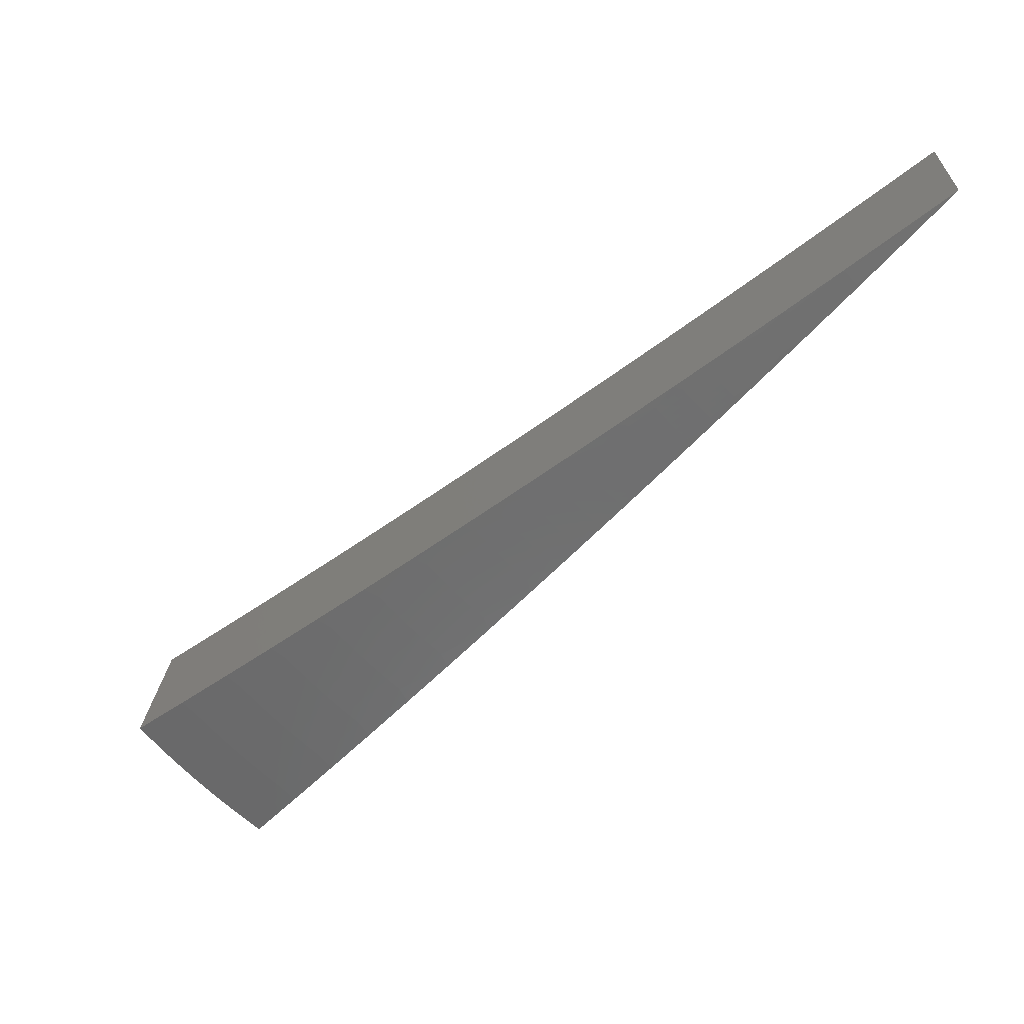
<metadata>
{"format":"stl","ext":"stl","renderer":"f3d","projection":"perspective","resolution":1024,"background":"white","views":[{"elev":-64.1,"azim":88.0,"up":"+Z"}]}
</metadata>
<code>
# stl→obj: 381 verts, 758 faces
v -1.452 -1.218 -11.48
v -1.548 -1.299 -11.46
v -1.427 -1.251 -11.48
v -1.519 -1.332 -11.46
v -1.399 -1.282 -11.48
v -1.49 -1.365 -11.46
v -1.37 -1.311 -11.48
v -1.459 -1.397 -11.46
v -1.34 -1.34 -11.48
v -1.429 -1.429 -11.46
v -1.31 -1.368 -11.48
v -1.397 -1.459 -11.46
v -1.279 -1.396 -11.48
v -1.365 -1.49 -11.46
v -1.248 -1.423 -11.48
v -1.332 -1.519 -11.46
v -1.218 -1.452 -11.48
v -1.299 -1.548 -11.46
v -1.138 -1.356 -11.5
v -1.163 -1.326 -11.5
v -1.192 -1.301 -11.5
v -1.221 -1.275 -11.5
v -1.249 -1.249 -11.5
v -1.277 -1.222 -11.5
v -1.304 -1.194 -11.5
v -1.33 -1.166 -11.5
v -1.356 -1.138 -11.5
v -1.26 -1.057 -11.52
v -1.233 -1.081 -11.52
v -1.164 -0.9765 -11.54
v -1.137 -0.9967 -11.54
v -1.067 -0.8957 -11.56
v -1.04 -0.9122 -11.56
v -0.9709 -0.8147 -11.58
v -0.9441 -0.8279 -11.58
v -0.8742 -0.7336 -11.59
v -0.8482 -0.7438 -11.59
v -0.8004 -0.7019 -11.6
v -0.7845 -0.7188 -11.6
v -0.7377 -0.6759 -11.6
v -0.7225 -0.6915 -11.6
v -0.6767 -0.6477 -11.61
v -0.6621 -0.662 -11.61
v -0.6174 -0.6173 -11.61
v -0.6034 -0.6303 -11.61
v -0.5598 -0.5847 -11.62
v -0.5466 -0.5965 -11.62
v -0.5041 -0.5501 -11.62
v -0.4917 -0.5607 -11.62
v -0.4503 -0.5135 -11.63
v -0.4896 -0.5835 -11.62
v -0.4082 -0.4865 -11.63
v -1.057 -1.26 -11.52
v -1.078 -1.23 -11.52
v -1.105 -1.206 -11.52
v -1.132 -1.182 -11.52
v -1.158 -1.158 -11.52
v -1.184 -1.133 -11.52
v -1.209 -1.108 -11.52
v -0.9764 -1.164 -11.54
v -0.9938 -1.133 -11.54
v -1.019 -1.112 -11.54
v -1.043 -1.09 -11.54
v -1.067 -1.067 -11.54
v -1.091 -1.044 -11.54
v -1.114 -1.021 -11.54
v -0.8956 -1.067 -11.56
v -0.9096 -1.037 -11.56
v -0.9324 -1.018 -11.56
v -0.9549 -0.9974 -11.56
v -0.9769 -0.9768 -11.56
v -0.9985 -0.9557 -11.56
v -1.02 -0.9342 -11.56
v -0.8146 -0.9708 -11.57
v -0.8255 -0.9413 -11.58
v -0.8463 -0.9235 -11.58
v -0.8667 -0.9052 -11.58
v -0.8866 -0.8865 -11.58
v -0.9062 -0.8674 -11.58
v -0.9254 -0.8479 -11.58
v -0.7335 -0.8742 -11.59
v -0.7417 -0.8457 -11.59
v -0.7603 -0.8297 -11.59
v -0.7787 -0.8133 -11.59
v -0.7966 -0.7965 -11.59
v -0.8142 -0.7793 -11.59
v -0.8314 -0.7618 -11.59
v -0.6999 -0.798 -11.6
v -0.6523 -0.7774 -11.6
v -0.6581 -0.7504 -11.6
v -0.6164 -0.7029 -11.61
v -0.6747 -0.7362 -11.6
v -0.6319 -0.6896 -11.61
v -0.6909 -0.7216 -11.6
v -0.6471 -0.6759 -11.61
v -0.7068 -0.7067 -11.6
v -0.571 -0.6805 -11.61
v -0.5748 -0.6554 -11.61
v -0.5893 -0.643 -11.61
v -0.5332 -0.608 -11.62
v -0.3267 -0.3893 -11.64
v -0.3677 -0.4193 -11.64
v -0.409 -0.4663 -11.63
v -0.4617 -0.5038 -11.63
v -0.5163 -0.5392 -11.62
v -0.5727 -0.5726 -11.62
v -0.631 -0.6039 -11.61
v -0.691 -0.6331 -11.61
v -0.7526 -0.66 -11.6
v -0.7774 -0.6524 -11.6
v -0.2451 -0.2921 -11.64
v -0.2854 -0.3254 -11.64
v -0.3265 -0.3723 -11.64
v -0.377 -0.4113 -11.64
v -0.4193 -0.4575 -11.63
v -0.4294 -0.4485 -11.63
v -0.4728 -0.4938 -11.63
v -0.4837 -0.4836 -11.63
v -0.5282 -0.5281 -11.62
v -0.5398 -0.5167 -11.62
v -0.5854 -0.5603 -11.62
v -0.5977 -0.5476 -11.62
v -0.6443 -0.5903 -11.61
v -0.6573 -0.5764 -11.61
v -0.705 -0.6182 -11.61
v -0.6806 -0.5711 -11.61
v -0.1634 -0.1948 -11.65
v -0.2034 -0.232 -11.65
v -0.2444 -0.2786 -11.64
v -0.2926 -0.3193 -11.64
v -0.3347 -0.3653 -11.64
v -0.3428 -0.358 -11.64
v -0.3861 -0.4032 -11.64
v -0.395 -0.3949 -11.64
v -0.4393 -0.4392 -11.63
v -0.449 -0.4297 -11.63
v -0.4944 -0.4732 -11.63
v -0.5048 -0.4625 -11.63
v -0.5512 -0.505 -11.62
v -0.5624 -0.4931 -11.62
v -0.6098 -0.5347 -11.62
v -0.5836 -0.4897 -11.62
v -0.1626 -0.1854 -11.65
v -0.08173 -0.0974 -11.65
v -0.08111 -0.09248 -11.65
v -6.919e-16 -8.286e-32 -11.65
v -0.1948 -0.1634 -11.65
v -0.1859 -0.163 -11.65
v -0.09741 -0.08173 -11.65
v -0.09276 -0.08134 -11.65
v -0.2327 -0.204 -11.65
v -0.2921 -0.2451 -11.64
v -0.2795 -0.2451 -11.64
v -0.3264 -0.2862 -11.64
v -0.274 -0.251 -11.64
v -0.3199 -0.2931 -11.64
v -0.2683 -0.2568 -11.64
v -0.3133 -0.2999 -11.64
v -0.2625 -0.2624 -11.64
v -0.3066 -0.3065 -11.64
v -0.2566 -0.268 -11.64
v -0.2997 -0.313 -11.64
v -0.2505 -0.2734 -11.64
v -0.3893 -0.3267 -11.64
v -0.3734 -0.3274 -11.64
v -0.366 -0.3353 -11.64
v -0.3585 -0.3431 -11.64
v -0.3507 -0.3506 -11.64
v -0.4205 -0.3688 -11.64
v -0.4865 -0.4082 -11.63
v -0.4677 -0.4101 -11.63
v -0.515 -0.4516 -11.63
v -0.4585 -0.42 -11.63
v -0.08315 -0.09073 -11.65
v -0.08516 -0.08894 -11.65
v -0.08712 -0.0871 -11.65
v -0.08904 -0.08522 -11.65
v -0.09092 -0.0833 -11.65
v -0.4122 -0.3776 -11.64
v -0.4037 -0.3863 -11.64
v -0.2281 -0.2089 -11.65
v -0.2233 -0.2137 -11.65
v -0.2185 -0.2185 -11.65
v -0.2136 -0.2231 -11.65
v -0.2086 -0.2276 -11.65
v -0.1822 -0.167 -11.65
v -0.1785 -0.1708 -11.65
v -0.1746 -0.1746 -11.65
v -0.1707 -0.1783 -11.65
v -0.1667 -0.1819 -11.65
v -0.7683 -0.7354 -11.6
v -0.7517 -0.7516 -11.6
v -0.7348 -0.7674 -11.6
v -0.7175 -0.7829 -11.6
v -1.327 -1.581 -11.71
v -1.245 -1.484 -11.73
v -1.163 -1.386 -11.75
v -1.08 -1.287 -11.77
v -0.9977 -1.189 -11.79
v -0.9151 -1.091 -11.81
v -0.8323 -0.9919 -11.82
v -0.7494 -0.8931 -11.84
v -0.6665 -0.7943 -11.85
v -0.5834 -0.6953 -11.86
v -0.5002 -0.5962 -11.87
v -0.417 -0.497 -11.88
v -0.3337 -0.3977 -11.89
v -0.2504 -0.2984 -11.89
v -0.1669 -0.199 -11.9
v -0.08349 -0.0995 -11.9
v -7.072e-16 -8.661e-32 -11.9
v -1.361 -1.552 -11.71
v -1.274 -1.453 -11.73
v -1.188 -1.354 -11.75
v -1.101 -1.256 -11.77
v -1.015 -1.158 -11.79
v -0.9291 -1.059 -11.81
v -0.8432 -0.9615 -11.83
v -0.7576 -0.8639 -11.84
v -0.7149 -0.8152 -11.85
v -0.7325 -0.7994 -11.85
v -0.6888 -0.7517 -11.85
v -0.705 -0.7365 -11.85
v -0.6604 -0.6899 -11.86
v -0.6753 -0.6753 -11.86
v -0.6297 -0.6297 -11.86
v -0.6899 -0.6604 -11.86
v -0.6433 -0.6158 -11.86
v -0.7041 -0.6452 -11.86
v -0.6566 -0.6016 -11.86
v -0.718 -0.6297 -11.86
v -0.6695 -0.5871 -11.86
v -0.6953 -0.5834 -11.86
v -0.6211 -0.5447 -11.87
v -0.5962 -0.5002 -11.87
v -0.5728 -0.5023 -11.87
v -0.5246 -0.46 -11.88
v -0.5144 -0.4713 -11.88
v -0.4672 -0.4281 -11.88
v -0.4577 -0.4382 -11.88
v -0.4115 -0.394 -11.89
v -0.4028 -0.4028 -11.89
v -0.3577 -0.3577 -11.89
v -0.394 -0.4115 -11.89
v -0.3498 -0.3655 -11.89
v -0.3849 -0.42 -11.89
v -0.3418 -0.373 -11.89
v -0.3756 -0.4283 -11.89
v -0.3336 -0.3804 -11.89
v -0.2916 -0.3325 -11.89
v -0.2497 -0.2847 -11.89
v -0.1661 -0.1894 -11.9
v -0.08286 -0.09449 -11.9
v -1.306 -1.425 -11.73
v -1.395 -1.522 -11.71
v -1.337 -1.396 -11.73
v -1.428 -1.491 -11.71
v -1.367 -1.367 -11.73
v -1.46 -1.46 -11.71
v -1.491 -1.428 -11.71
v -1.396 -1.337 -11.73
v -1.522 -1.395 -11.71
v -1.425 -1.306 -11.73
v -1.552 -1.361 -11.71
v -1.453 -1.274 -11.73
v -1.484 -1.245 -11.73
v -1.386 -1.163 -11.75
v -1.581 -1.327 -11.71
v -1.354 -1.188 -11.75
v -1.287 -1.08 -11.77
v -1.256 -1.101 -11.77
v -1.189 -0.9977 -11.79
v -1.158 -1.015 -11.79
v -1.091 -0.9151 -11.81
v -1.059 -0.9291 -11.81
v -0.9919 -0.8323 -11.82
v -0.9615 -0.8432 -11.83
v -0.8931 -0.7494 -11.84
v -0.8639 -0.7576 -11.84
v -0.8152 -0.7149 -11.85
v -0.7994 -0.7325 -11.85
v -0.7517 -0.6888 -11.85
v -0.7365 -0.705 -11.85
v -0.7943 -0.6665 -11.85
v -0.7666 -0.6722 -11.85
v -0.497 -0.417 -11.88
v -0.4764 -0.4178 -11.88
v -0.42 -0.3849 -11.89
v -0.3655 -0.3498 -11.89
v -0.3127 -0.3127 -11.89
v -0.3058 -0.3194 -11.89
v -0.2988 -0.326 -11.89
v -0.4283 -0.3756 -11.89
v -0.3977 -0.3337 -11.89
v -0.3804 -0.3336 -11.89
v -0.3325 -0.2916 -11.89
v -0.326 -0.2988 -11.89
v -0.2792 -0.2558 -11.89
v -0.2735 -0.2618 -11.89
v -0.182 -0.1742 -11.9
v -0.1781 -0.1781 -11.9
v -0.08887 -0.08887 -11.9
v -0.1742 -0.182 -11.9
v -0.08691 -0.09079 -11.9
v -0.1702 -0.1857 -11.9
v -0.0849 -0.09266 -11.9
v -0.2984 -0.2504 -11.89
v -0.2847 -0.2497 -11.89
v -0.1857 -0.1702 -11.9
v -0.09079 -0.08691 -11.9
v -0.199 -0.1669 -11.9
v -0.1894 -0.1661 -11.9
v -0.09266 -0.0849 -11.9
v -0.0995 -0.08349 -11.9
v -0.09449 -0.08286 -11.9
v -0.4178 -0.4764 -11.88
v -0.4281 -0.4672 -11.88
v -0.4382 -0.4577 -11.88
v -0.4481 -0.4481 -11.88
v -0.504 -0.4825 -11.88
v -0.5617 -0.5147 -11.87
v -0.46 -0.5246 -11.88
v -0.5023 -0.5728 -11.87
v -0.5447 -0.6211 -11.87
v -0.5147 -0.5617 -11.87
v -0.5581 -0.6091 -11.87
v -0.5268 -0.5503 -11.87
v -0.5713 -0.5968 -11.87
v -0.5387 -0.5387 -11.87
v -0.5842 -0.5842 -11.87
v -0.5968 -0.5713 -11.87
v -0.5871 -0.6695 -11.86
v -0.6016 -0.6566 -11.86
v -0.6158 -0.6433 -11.86
v -0.6297 -0.718 -11.86
v -0.6722 -0.7666 -11.85
v -1.217 -1.328 -11.75
v -1.246 -1.301 -11.75
v -1.274 -1.274 -11.75
v -1.129 -1.232 -11.77
v -1.155 -1.207 -11.77
v -1.181 -1.181 -11.77
v -1.301 -1.246 -11.75
v -1.04 -1.135 -11.79
v -1.065 -1.112 -11.79
v -1.089 -1.089 -11.79
v -1.207 -1.155 -11.77
v -1.328 -1.217 -11.75
v -0.952 -1.039 -11.81
v -0.9744 -1.018 -11.81
v -0.9964 -0.9964 -11.81
v -1.112 -1.065 -11.79
v -1.232 -1.129 -11.77
v -0.864 -0.9429 -11.83
v -0.8844 -0.9238 -11.83
v -0.9043 -0.9043 -11.83
v -1.018 -0.9744 -11.81
v -1.135 -1.04 -11.79
v -0.7763 -0.8472 -11.84
v -0.7946 -0.83 -11.84
v -0.8125 -0.8125 -11.84
v -0.9238 -0.8844 -11.83
v -1.039 -0.952 -11.81
v -0.6452 -0.7041 -11.86
v -0.4713 -0.5144 -11.88
v -0.4825 -0.504 -11.88
v -0.4933 -0.4933 -11.88
v -0.5503 -0.5268 -11.87
v -0.6091 -0.5581 -11.87
v -0.2558 -0.2792 -11.89
v -0.2618 -0.2735 -11.89
v -0.2677 -0.2677 -11.89
v -0.3194 -0.3058 -11.89
v -0.373 -0.3418 -11.89
v -0.7498 -0.7832 -11.85
v -0.7209 -0.7209 -11.85
v -0.7667 -0.7667 -11.85
v -0.83 -0.7946 -11.84
v -0.9429 -0.864 -11.83
v -0.7832 -0.7498 -11.85
v -0.8472 -0.7763 -11.84
f 1 2 3
f 3 2 4
f 3 4 5
f 5 4 6
f 5 6 7
f 7 6 8
f 7 8 9
f 9 8 10
f 9 10 11
f 11 10 12
f 11 12 13
f 13 12 14
f 13 14 15
f 15 14 16
f 15 16 17
f 17 16 18
f 17 19 15
f 15 19 20
f 15 20 13
f 13 20 21
f 13 21 11
f 11 21 22
f 11 22 9
f 9 22 23
f 9 23 7
f 7 23 24
f 7 24 5
f 5 24 25
f 5 25 3
f 3 25 26
f 3 26 1
f 1 26 27
f 27 26 28
f 28 26 29
f 28 29 30
f 30 29 31
f 30 31 32
f 32 31 33
f 32 33 34
f 34 33 35
f 34 35 36
f 36 35 37
f 36 37 38
f 38 37 39
f 38 39 40
f 40 39 41
f 40 41 42
f 42 41 43
f 42 43 44
f 44 43 45
f 44 45 46
f 46 45 47
f 46 47 48
f 48 47 49
f 48 49 50
f 50 49 51
f 50 51 52
f 19 53 20
f 20 53 54
f 20 54 21
f 21 54 55
f 21 55 22
f 22 55 56
f 22 56 23
f 23 56 57
f 23 57 24
f 24 57 58
f 24 58 25
f 25 58 59
f 25 59 26
f 26 59 29
f 53 60 54
f 54 60 61
f 54 61 55
f 55 61 62
f 55 62 56
f 56 62 63
f 56 63 57
f 57 63 64
f 57 64 58
f 58 64 65
f 58 65 59
f 59 65 66
f 59 66 29
f 29 66 31
f 60 67 61
f 61 67 68
f 61 68 62
f 62 68 69
f 62 69 63
f 63 69 70
f 63 70 64
f 64 70 71
f 64 71 65
f 65 71 72
f 65 72 66
f 66 72 73
f 66 73 31
f 31 73 33
f 67 74 68
f 68 74 75
f 68 75 69
f 69 75 76
f 69 76 70
f 70 76 77
f 70 77 71
f 71 77 78
f 71 78 72
f 72 78 79
f 72 79 73
f 73 79 80
f 73 80 33
f 33 80 35
f 74 81 75
f 75 81 82
f 75 82 76
f 76 82 83
f 76 83 77
f 77 83 84
f 77 84 78
f 78 84 85
f 78 85 79
f 79 85 86
f 79 86 80
f 80 86 87
f 80 87 35
f 35 87 37
f 82 81 88
f 88 81 89
f 88 89 90
f 90 89 91
f 90 91 92
f 92 91 93
f 92 93 94
f 94 93 95
f 94 95 96
f 96 95 43
f 96 43 41
f 89 97 91
f 91 97 98
f 91 98 93
f 93 98 99
f 93 99 95
f 95 99 45
f 95 45 43
f 98 97 100
f 100 97 51
f 100 51 49
f 101 102 52
f 52 102 103
f 52 103 50
f 50 103 104
f 50 104 48
f 48 104 105
f 48 105 46
f 46 105 106
f 46 106 44
f 44 106 107
f 44 107 42
f 42 107 108
f 42 108 40
f 40 108 109
f 40 109 38
f 38 109 110
f 38 110 36
f 111 112 101
f 101 112 113
f 101 113 102
f 102 113 114
f 102 114 115
f 115 114 116
f 115 116 117
f 117 116 118
f 117 118 119
f 119 118 120
f 119 120 121
f 121 120 122
f 121 122 123
f 123 122 124
f 123 124 125
f 125 124 126
f 125 126 110
f 127 128 111
f 111 128 129
f 111 129 112
f 112 129 130
f 112 130 131
f 131 130 132
f 131 132 133
f 133 132 134
f 133 134 135
f 135 134 136
f 135 136 137
f 137 136 138
f 137 138 139
f 139 138 140
f 139 140 141
f 141 140 142
f 141 142 126
f 128 127 143
f 143 127 144
f 143 144 145
f 145 144 146
f 147 148 149
f 149 148 150
f 149 150 146
f 148 147 151
f 151 147 152
f 151 152 153
f 153 152 154
f 153 154 155
f 155 154 156
f 155 156 157
f 157 156 158
f 157 158 159
f 159 158 160
f 159 160 161
f 161 160 162
f 161 162 163
f 163 162 130
f 163 130 129
f 152 164 154
f 154 164 165
f 154 165 156
f 156 165 166
f 156 166 158
f 158 166 167
f 158 167 160
f 160 167 168
f 160 168 162
f 162 168 132
f 162 132 130
f 165 164 169
f 169 164 170
f 169 170 171
f 171 170 172
f 171 172 173
f 173 172 138
f 173 138 136
f 170 142 172
f 172 142 140
f 172 140 138
f 145 146 174
f 174 146 175
f 175 146 176
f 176 146 177
f 177 146 178
f 178 146 150
f 39 37 87
f 125 110 109
f 141 126 124
f 123 125 108
f 108 125 109
f 139 141 122
f 122 141 124
f 166 165 169
f 169 171 179
f 179 171 173
f 179 173 180
f 180 173 136
f 180 136 134
f 151 153 181
f 181 153 155
f 181 155 182
f 182 155 157
f 182 157 183
f 183 157 159
f 183 159 184
f 184 159 161
f 184 161 185
f 185 161 163
f 185 163 128
f 128 163 129
f 178 150 148
f 148 151 186
f 186 151 181
f 186 181 187
f 187 181 182
f 187 182 188
f 188 182 183
f 188 183 189
f 189 183 184
f 189 184 190
f 190 184 185
f 190 185 143
f 143 185 128
f 39 87 191
f 191 87 86
f 191 86 192
f 192 86 85
f 192 85 193
f 193 85 84
f 193 84 194
f 194 84 83
f 194 83 88
f 88 83 82
f 121 123 107
f 107 123 108
f 137 139 120
f 120 139 122
f 167 166 179
f 179 166 169
f 167 179 180
f 177 178 186
f 186 178 148
f 177 186 187
f 96 41 191
f 191 41 39
f 96 191 192
f 119 121 106
f 106 121 107
f 135 137 118
f 118 137 120
f 168 167 180
f 168 180 134
f 176 177 187
f 176 187 188
f 94 96 192
f 94 192 193
f 117 119 105
f 105 119 106
f 133 135 116
f 116 135 118
f 132 168 134
f 175 176 188
f 175 188 189
f 92 94 193
f 92 193 194
f 47 45 99
f 115 117 104
f 104 117 105
f 131 133 114
f 114 133 116
f 174 175 189
f 174 189 190
f 90 92 194
f 90 194 88
f 98 100 99
f 99 100 47
f 100 49 47
f 102 115 103
f 103 115 104
f 112 131 113
f 113 131 114
f 145 174 190
f 145 190 143
f 18 195 17
f 17 195 19
f 19 195 53
f 53 195 60
f 60 195 67
f 67 195 196
f 67 196 74
f 74 196 197
f 74 197 198
f 74 198 81
f 81 198 199
f 81 199 89
f 89 199 200
f 89 200 97
f 97 200 201
f 97 201 51
f 51 201 202
f 51 202 203
f 51 203 52
f 52 203 204
f 52 204 101
f 101 204 205
f 101 205 111
f 111 205 206
f 111 206 207
f 111 207 127
f 127 207 208
f 127 208 209
f 127 209 144
f 144 209 210
f 144 210 146
f 146 210 211
f 195 212 196
f 196 212 213
f 196 213 197
f 197 213 214
f 197 214 198
f 198 214 215
f 198 215 199
f 199 215 216
f 199 216 200
f 200 216 217
f 200 217 201
f 201 217 218
f 201 218 202
f 202 218 219
f 202 219 220
f 220 219 221
f 220 221 222
f 222 221 223
f 222 223 224
f 224 223 225
f 224 225 226
f 226 225 227
f 226 227 228
f 228 227 229
f 228 229 230
f 230 229 231
f 230 231 232
f 232 231 233
f 232 233 234
f 234 233 235
f 234 235 236
f 236 235 237
f 236 237 238
f 238 237 239
f 238 239 240
f 240 239 241
f 240 241 242
f 242 241 243
f 242 243 244
f 244 243 245
f 244 245 246
f 246 245 247
f 246 247 248
f 248 247 249
f 248 249 207
f 207 249 250
f 207 250 208
f 208 250 251
f 208 251 209
f 209 251 252
f 209 252 210
f 210 252 253
f 210 253 211
f 213 212 254
f 254 212 255
f 254 255 256
f 256 255 257
f 256 257 258
f 258 257 259
f 258 259 260
f 258 260 261
f 261 260 262
f 261 262 263
f 263 262 264
f 263 264 265
f 265 264 266
f 265 266 267
f 264 268 266
f 265 267 269
f 269 267 270
f 269 270 271
f 271 270 272
f 271 272 273
f 273 272 274
f 273 274 275
f 275 274 276
f 275 276 277
f 277 276 278
f 277 278 279
f 279 278 280
f 279 280 281
f 281 280 282
f 281 282 283
f 283 282 227
f 283 227 225
f 278 284 280
f 280 284 285
f 280 285 282
f 282 285 229
f 282 229 227
f 285 284 231
f 231 284 233
f 235 286 237
f 237 286 287
f 237 287 239
f 239 287 288
f 239 288 241
f 241 288 289
f 241 289 243
f 243 289 290
f 243 290 245
f 245 290 291
f 245 291 247
f 247 291 292
f 247 292 249
f 249 292 250
f 287 286 293
f 293 286 294
f 293 294 295
f 295 294 296
f 295 296 297
f 297 296 298
f 297 298 299
f 299 298 300
f 299 300 301
f 301 300 302
f 301 302 303
f 303 302 304
f 303 304 305
f 305 304 306
f 305 306 252
f 252 306 253
f 294 307 296
f 296 307 308
f 296 308 298
f 298 308 309
f 298 309 300
f 300 309 310
f 300 310 302
f 302 310 211
f 307 311 308
f 308 311 312
f 308 312 309
f 309 312 313
f 309 313 310
f 310 313 211
f 311 314 312
f 312 314 315
f 312 315 313
f 313 315 211
f 314 211 315
f 207 206 248
f 248 206 316
f 248 316 246
f 246 316 317
f 246 317 244
f 244 317 318
f 244 318 242
f 242 318 319
f 242 319 240
f 240 319 320
f 240 320 238
f 238 320 321
f 238 321 236
f 236 321 234
f 316 206 322
f 322 206 205
f 322 205 323
f 323 205 324
f 323 324 325
f 325 324 326
f 325 326 327
f 327 326 328
f 327 328 329
f 329 328 330
f 329 330 331
f 331 330 228
f 331 228 230
f 205 204 324
f 324 204 332
f 324 332 326
f 326 332 333
f 326 333 328
f 328 333 334
f 328 334 330
f 330 334 226
f 330 226 228
f 332 204 335
f 335 204 203
f 335 203 336
f 336 203 220
f 336 220 222
f 203 202 220
f 302 211 304
f 304 211 306
f 306 211 253
f 214 213 337
f 337 213 254
f 337 254 338
f 338 254 256
f 338 256 339
f 339 256 258
f 339 258 261
f 215 214 340
f 340 214 337
f 340 337 341
f 341 337 338
f 341 338 342
f 342 338 339
f 342 339 343
f 343 339 261
f 343 261 263
f 216 215 344
f 344 215 340
f 344 340 345
f 345 340 341
f 345 341 346
f 346 341 342
f 346 342 347
f 347 342 343
f 347 343 348
f 348 343 263
f 348 263 265
f 217 216 349
f 349 216 344
f 349 344 350
f 350 344 345
f 350 345 351
f 351 345 346
f 351 346 352
f 352 346 347
f 352 347 353
f 353 347 348
f 353 348 269
f 269 348 265
f 218 217 354
f 354 217 349
f 354 349 355
f 355 349 350
f 355 350 356
f 356 350 351
f 356 351 357
f 357 351 352
f 357 352 358
f 358 352 353
f 358 353 271
f 271 353 269
f 219 218 359
f 359 218 354
f 359 354 360
f 360 354 355
f 360 355 361
f 361 355 356
f 361 356 362
f 362 356 357
f 362 357 363
f 363 357 358
f 363 358 273
f 273 358 271
f 333 332 335
f 335 336 364
f 364 336 222
f 364 222 224
f 317 316 322
f 322 323 365
f 365 323 325
f 365 325 366
f 366 325 327
f 366 327 367
f 367 327 329
f 367 329 368
f 368 329 331
f 368 331 369
f 369 331 230
f 369 230 232
f 305 252 251
f 251 250 370
f 370 250 292
f 370 292 371
f 371 292 291
f 371 291 372
f 372 291 290
f 372 290 373
f 373 290 289
f 373 289 374
f 374 289 288
f 374 288 293
f 293 288 287
f 219 359 221
f 221 359 375
f 221 375 223
f 223 375 376
f 223 376 225
f 225 376 283
f 375 359 360
f 334 333 364
f 364 333 335
f 334 364 224
f 318 317 365
f 365 317 322
f 318 365 366
f 303 305 370
f 370 305 251
f 303 370 371
f 375 360 377
f 377 360 361
f 377 361 378
f 378 361 362
f 378 362 379
f 379 362 363
f 379 363 275
f 275 363 273
f 226 334 224
f 319 318 366
f 319 366 367
f 301 303 371
f 301 371 372
f 375 377 376
f 376 377 380
f 376 380 283
f 283 380 281
f 380 377 378
f 320 319 367
f 320 367 368
f 299 301 372
f 299 372 373
f 380 378 381
f 381 378 379
f 381 379 277
f 277 379 275
f 321 320 368
f 321 368 369
f 297 299 373
f 297 373 374
f 279 281 381
f 381 281 380
f 279 381 277
f 231 229 285
f 234 321 369
f 234 369 232
f 295 297 374
f 295 374 293
f 2 1 268
f 268 1 27
f 268 27 28
f 28 30 268
f 268 30 32
f 268 32 266
f 266 32 34
f 266 34 267
f 267 34 270
f 270 34 36
f 270 36 272
f 272 36 110
f 272 110 274
f 274 110 126
f 274 126 276
f 276 126 142
f 276 142 278
f 278 142 284
f 284 142 170
f 284 170 233
f 233 170 164
f 233 164 235
f 235 164 152
f 235 152 286
f 286 152 294
f 294 152 147
f 294 147 307
f 307 147 311
f 311 147 149
f 311 149 314
f 314 149 146
f 314 146 211
f 268 264 2
f 2 264 4
f 4 264 262
f 4 262 6
f 6 262 260
f 6 260 8
f 8 260 259
f 8 259 10
f 10 259 257
f 10 257 12
f 12 257 255
f 12 255 14
f 14 255 212
f 14 212 16
f 16 212 195
f 16 195 18

</code>
